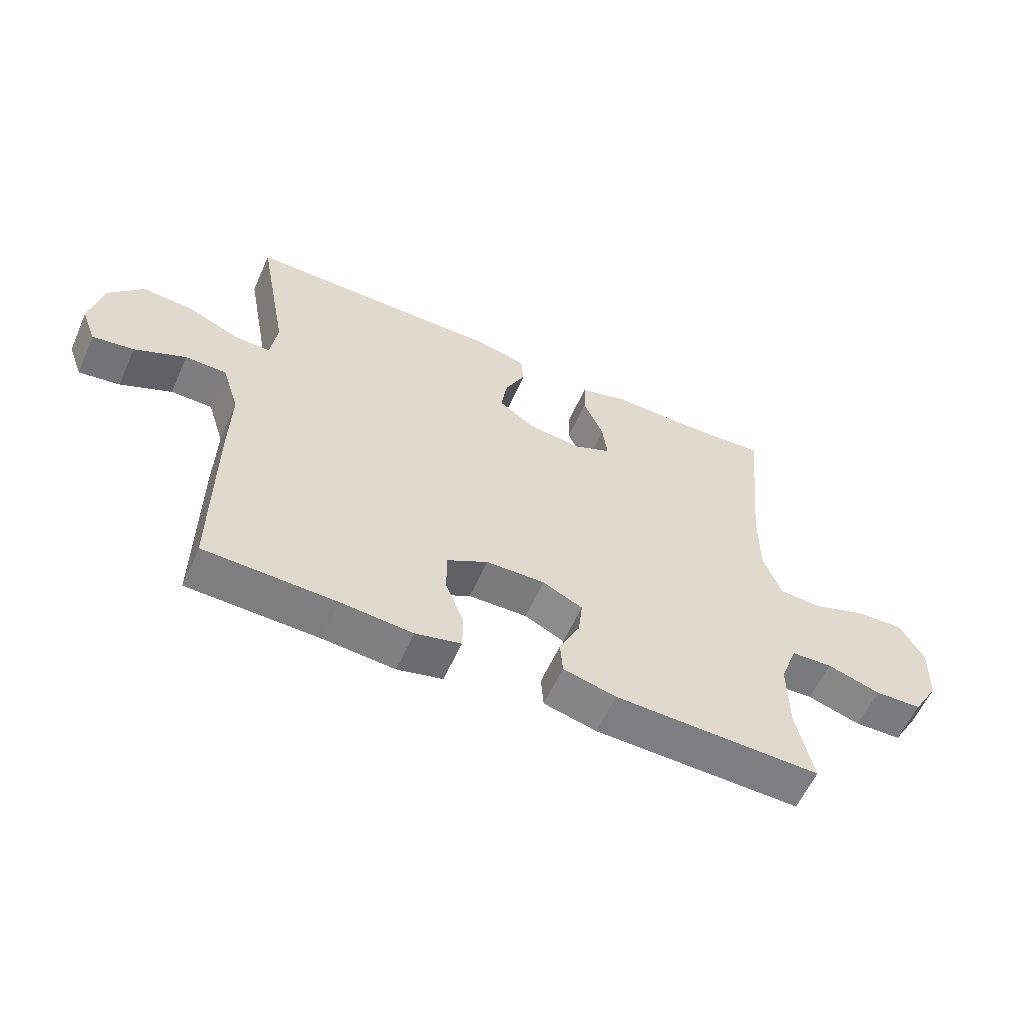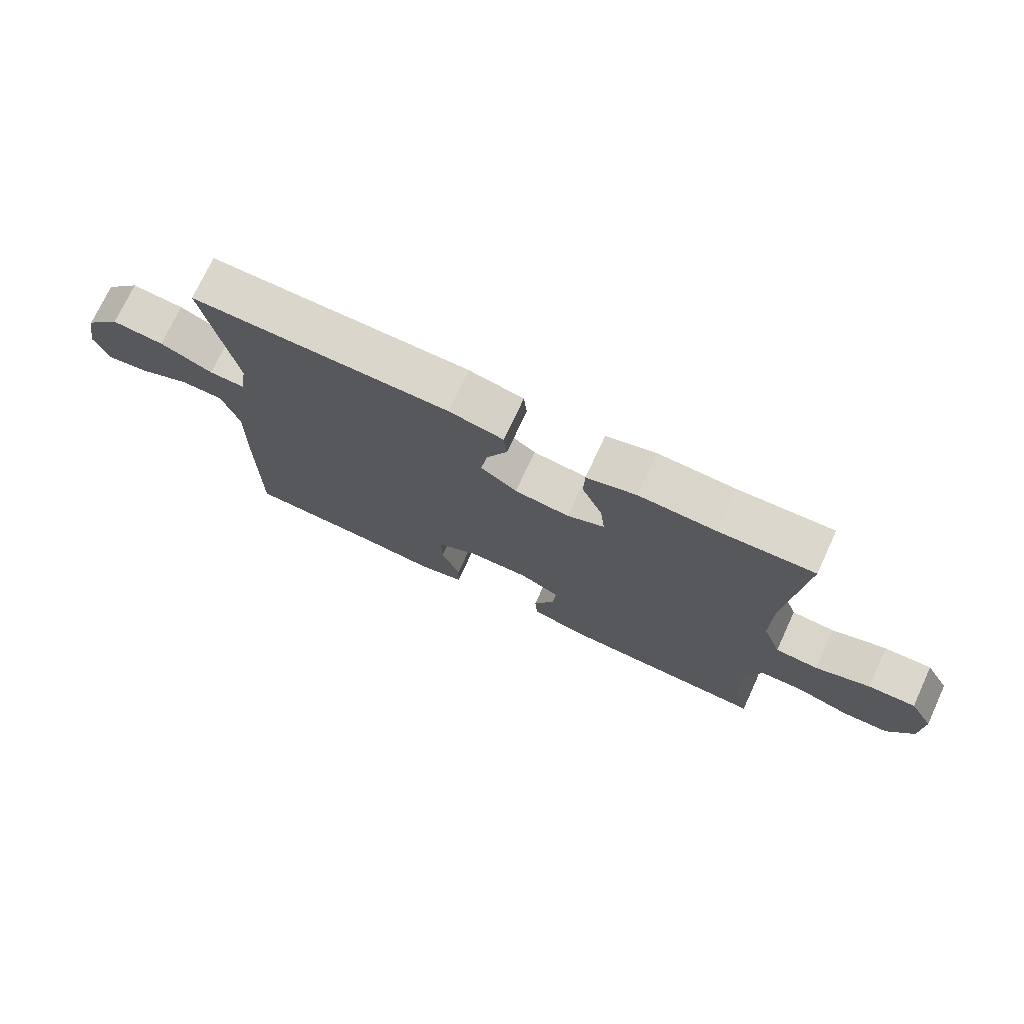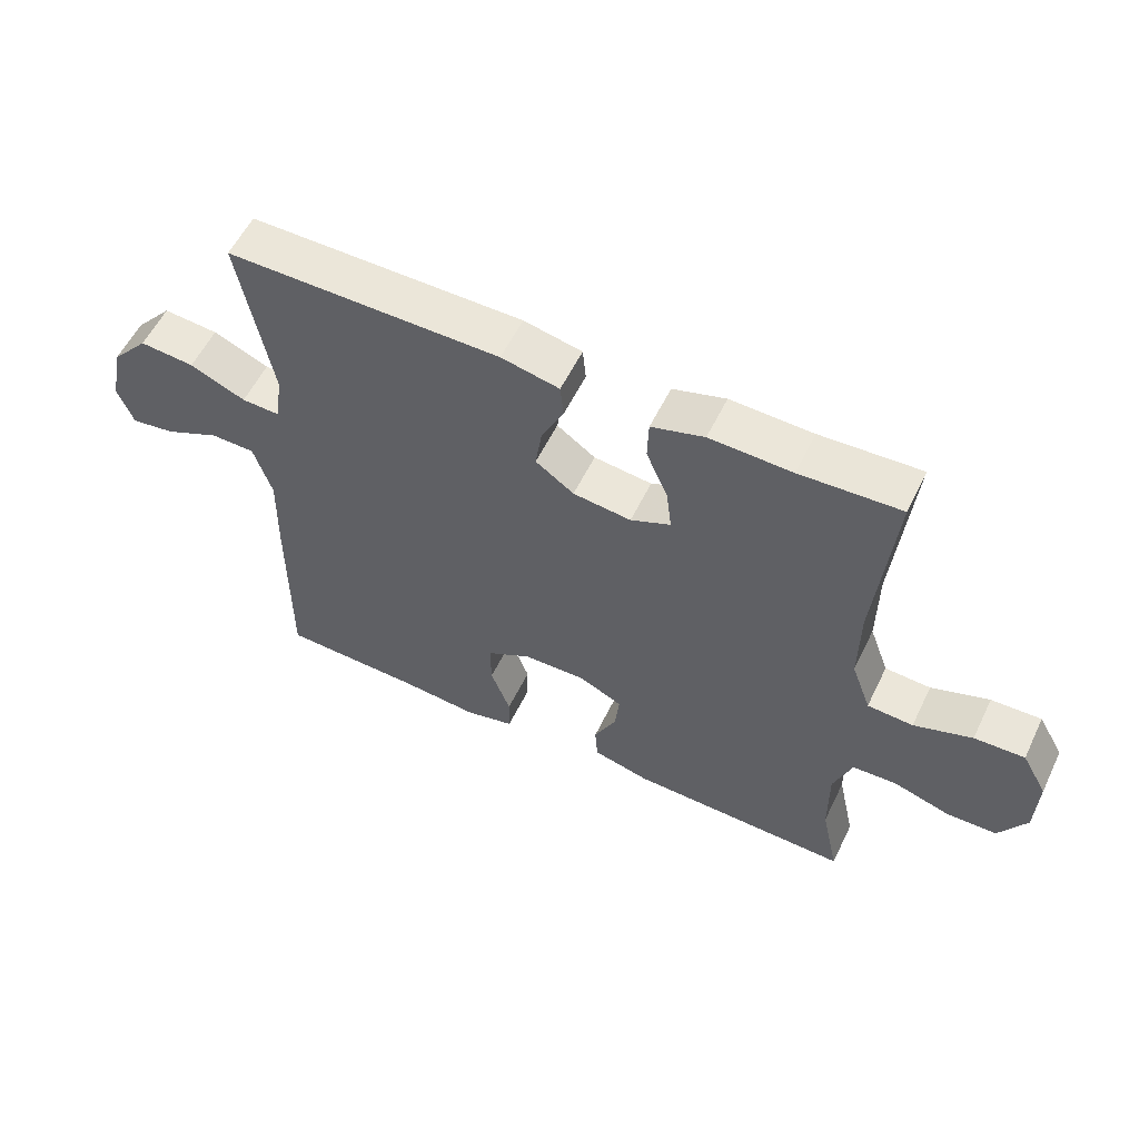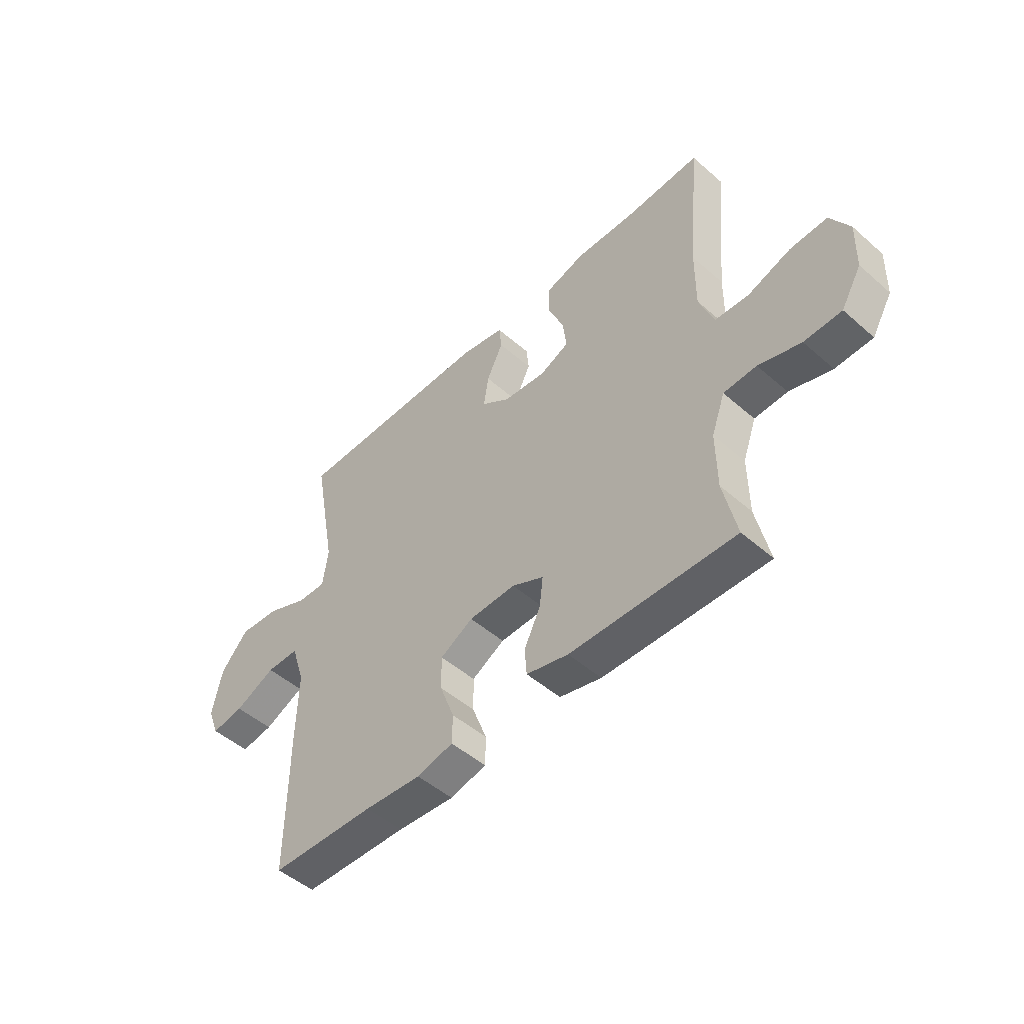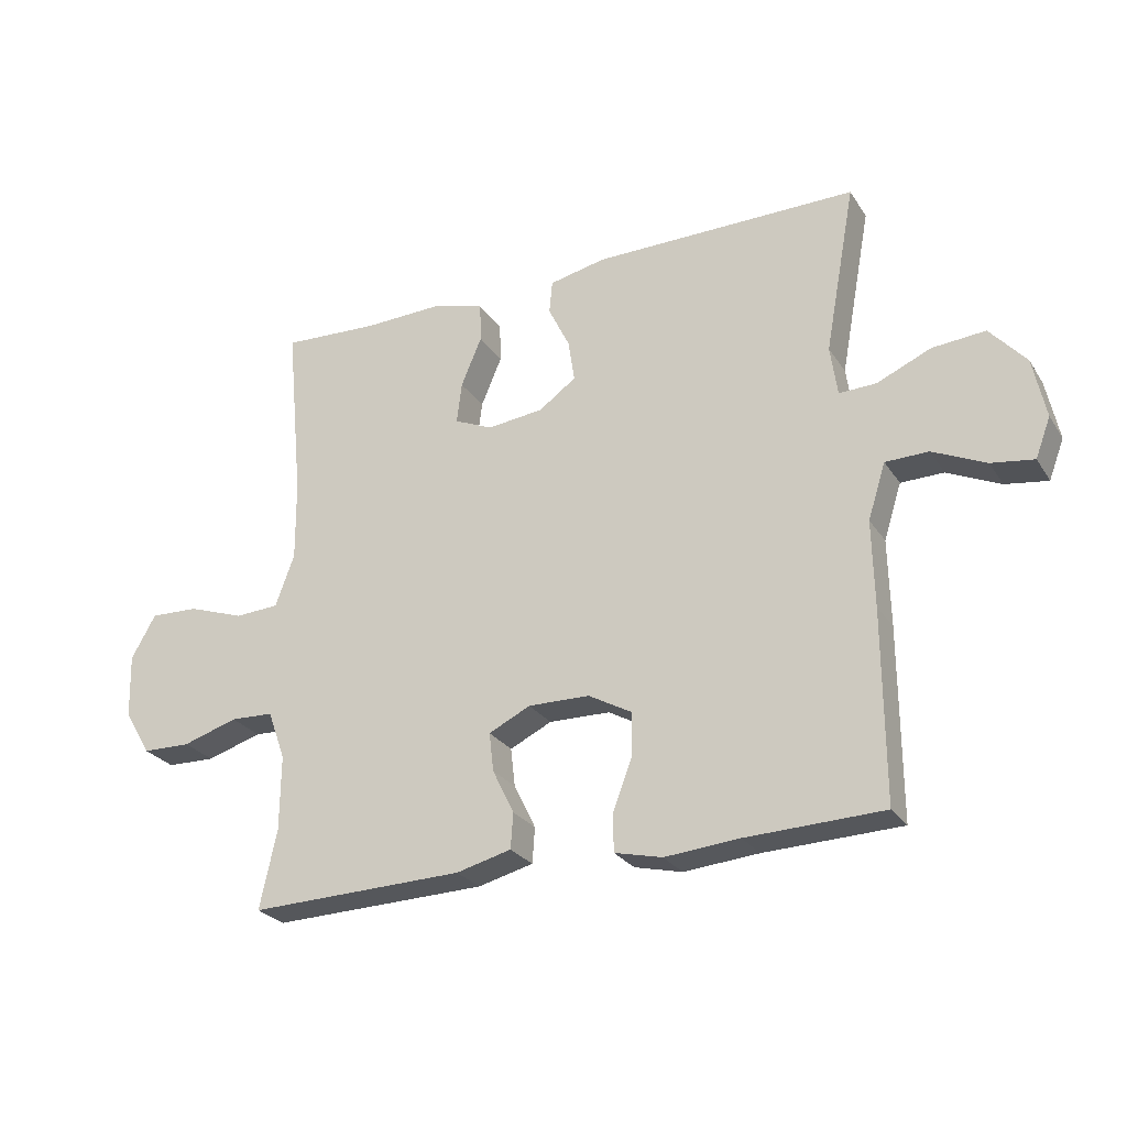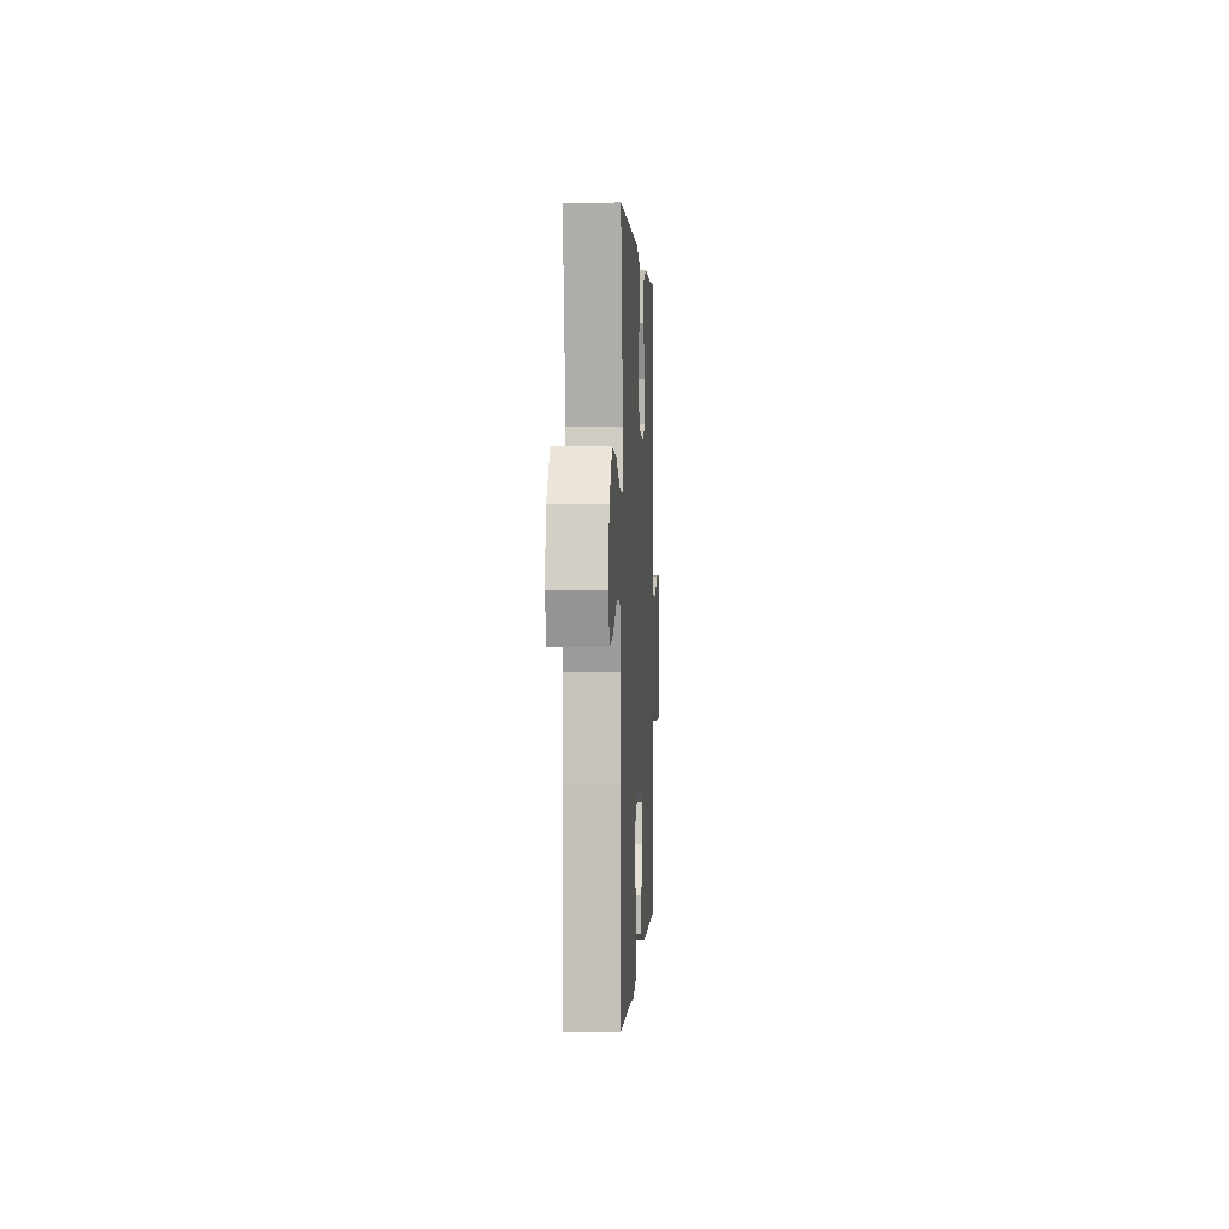
<metadata>
{"format":"obj","ext":"obj","renderer":"f3d","projection":"perspective","resolution":1024,"background":"white","views":[{"elev":-58.8,"azim":-24.0,"up":"+Z"},{"elev":73.7,"azim":24.9,"up":"+Z"},{"elev":56.7,"azim":25.7,"up":"+Z"},{"elev":-49.6,"azim":46.1,"up":"+Z"},{"elev":-26.2,"azim":-154.0,"up":"+Z"},{"elev":1.6,"azim":-86.9,"up":"+Z"}]}
</metadata>
<code>
v -0.5 0.07 0.5
v -0.081 0.07 0.499
v 0.008 0.07 0.48
v 0.013 0.07 0.428
v -0.021 0.07 0.358
v -0.031 0.07 0.292
v 0.028 0.07 0.25
v 0.117 0.07 0.24
v 0.178 0.07 0.267
v 0.17 0.07 0.332
v 0.137 0.07 0.41
v 0.139 0.07 0.472
v 0.22 0.07 0.496
v 0.346 0.07 0.492
v 0.5 0.07 0.5
v 0.473 0.07 0.216
v 0.472 0.07 0.09
v 0.502 0.07 0.008
v 0.572 0.07 0.004
v 0.661 0.07 0.035
v 0.738 0.07 0.038
v 0.777 0.07 -0.031
v 0.774 0.07 -0.131
v 0.732 0.07 -0.202
v 0.655 0.07 -0.204
v 0.568 0.07 -0.177
v 0.5 0.07 -0.18
v 0.472 0.07 -0.257
v 0.473 0.07 -0.375
v 0.5 0.07 -0.5
v 0.16 0.07 -0.491
v 0.073 0.07 -0.469
v 0.069 0.07 -0.413
v 0.103 0.07 -0.343
v 0.11 0.07 -0.282
v 0.044 0.07 -0.25
v -0.053 0.07 -0.252
v -0.121 0.07 -0.29
v -0.12 0.07 -0.36
v -0.09 0.07 -0.44
v -0.091 0.07 -0.499
v -0.166 0.07 -0.517
v -0.284 0.07 -0.507
v -0.5 0.07 -0.5
v -0.499 0.07 -0.201
v -0.496 0.07 -0.064
v -0.524 0.07 0.024
v -0.592 0.07 0.025
v -0.676 0.07 -0.014
v -0.743 0.07 -0.024
v -0.767 0.07 0.039
v -0.747 0.07 0.135
v -0.69 0.07 0.2
v -0.606 0.07 0.193
v -0.521 0.07 0.156
v -0.462 0.07 0.154
v -0.451 0.07 0.233
v -0.5 0 0.5
v -0.081 0 0.499
v 0.008 0 0.48
v 0.013 0 0.428
v -0.021 0 0.358
v -0.031 0 0.292
v 0.028 0 0.25
v 0.117 0 0.24
v 0.178 0 0.267
v 0.17 0 0.332
v 0.137 0 0.41
v 0.139 0 0.472
v 0.22 0 0.496
v 0.346 0 0.492
v 0.5 0 0.5
v 0.473 0 0.216
v 0.472 0 0.09
v 0.502 0 0.008
v 0.572 0 0.004
v 0.661 0 0.035
v 0.738 0 0.038
v 0.777 0 -0.031
v 0.774 0 -0.131
v 0.732 0 -0.202
v 0.655 0 -0.204
v 0.568 0 -0.177
v 0.5 0 -0.18
v 0.472 0 -0.257
v 0.473 0 -0.375
v 0.5 0 -0.5
v 0.16 0 -0.491
v 0.073 0 -0.469
v 0.069 0 -0.413
v 0.103 0 -0.343
v 0.11 0 -0.282
v 0.044 0 -0.25
v -0.053 0 -0.252
v -0.121 0 -0.29
v -0.12 0 -0.36
v -0.09 0 -0.44
v -0.091 0 -0.499
v -0.166 0 -0.517
v -0.284 0 -0.507
v -0.5 0 -0.5
v -0.499 0 -0.201
v -0.496 0 -0.064
v -0.524 0 0.024
v -0.592 0 0.025
v -0.676 0 -0.014
v -0.743 0 -0.024
v -0.767 0 0.039
v -0.747 0 0.135
v -0.69 0 0.2
v -0.606 0 0.193
v -0.521 0 0.156
v -0.462 0 0.154
v -0.451 0 0.233
f 52 53 54 55
f 52 55 56
f 51 52 56
f 48 49 50 51
f 47 48 51 56
f 46 47 56
f 43 44 45 46
f 43 46 56
f 42 43 56 57
f 39 40 41 42
f 38 39 42 57
f 31 32 33 34
f 29 30 31 34
f 28 29 34 35
f 27 28 35 36
f 23 24 25 26
f 23 26 27
f 19 20 21 22
f 18 19 22 23
f 14 15 16
f 14 16 17
f 13 14 17
f 10 11 12 13
f 9 10 13 17
f 8 9 17 18
f 2 3 4 5
f 2 5 6
f 1 2 6
f 37 38 57 1
f 18 23 27 36
f 7 8 18 36
f 7 36 37
f 1 6 7 37
f 112 111 110 109
f 113 112 109
f 113 109 108
f 108 107 106 105
f 113 108 105 104
f 113 104 103
f 103 102 101 100
f 113 103 100
f 114 113 100 99
f 99 98 97 96
f 114 99 96 95
f 91 90 89 88
f 91 88 87 86
f 92 91 86 85
f 93 92 85 84
f 83 82 81 80
f 84 83 80
f 79 78 77 76
f 80 79 76 75
f 73 72 71
f 74 73 71
f 74 71 70
f 70 69 68 67
f 74 70 67 66
f 75 74 66 65
f 62 61 60 59
f 63 62 59
f 63 59 58
f 58 114 95 94
f 93 84 80 75
f 93 75 65 64
f 94 93 64
f 94 64 63 58
f 1 58 59 2
f 2 59 60 3
f 3 60 61 4
f 4 61 62 5
f 5 62 63 6
f 6 63 64 7
f 7 64 65 8
f 8 65 66 9
f 9 66 67 10
f 10 67 68 11
f 11 68 69 12
f 12 69 70 13
f 13 70 71 14
f 14 71 72 15
f 15 72 73 16
f 16 73 74 17
f 17 74 75 18
f 18 75 76 19
f 19 76 77 20
f 20 77 78 21
f 21 78 79 22
f 22 79 80 23
f 23 80 81 24
f 24 81 82 25
f 25 82 83 26
f 26 83 84 27
f 27 84 85 28
f 28 85 86 29
f 29 86 87 30
f 30 87 88 31
f 31 88 89 32
f 32 89 90 33
f 33 90 91 34
f 34 91 92 35
f 35 92 93 36
f 36 93 94 37
f 37 94 95 38
f 38 95 96 39
f 39 96 97 40
f 40 97 98 41
f 41 98 99 42
f 42 99 100 43
f 43 100 101 44
f 44 101 102 45
f 45 102 103 46
f 46 103 104 47
f 47 104 105 48
f 48 105 106 49
f 49 106 107 50
f 50 107 108 51
f 51 108 109 52
f 52 109 110 53
f 53 110 111 54
f 54 111 112 55
f 55 112 113 56
f 56 113 114 57
f 57 114 58 1

</code>
